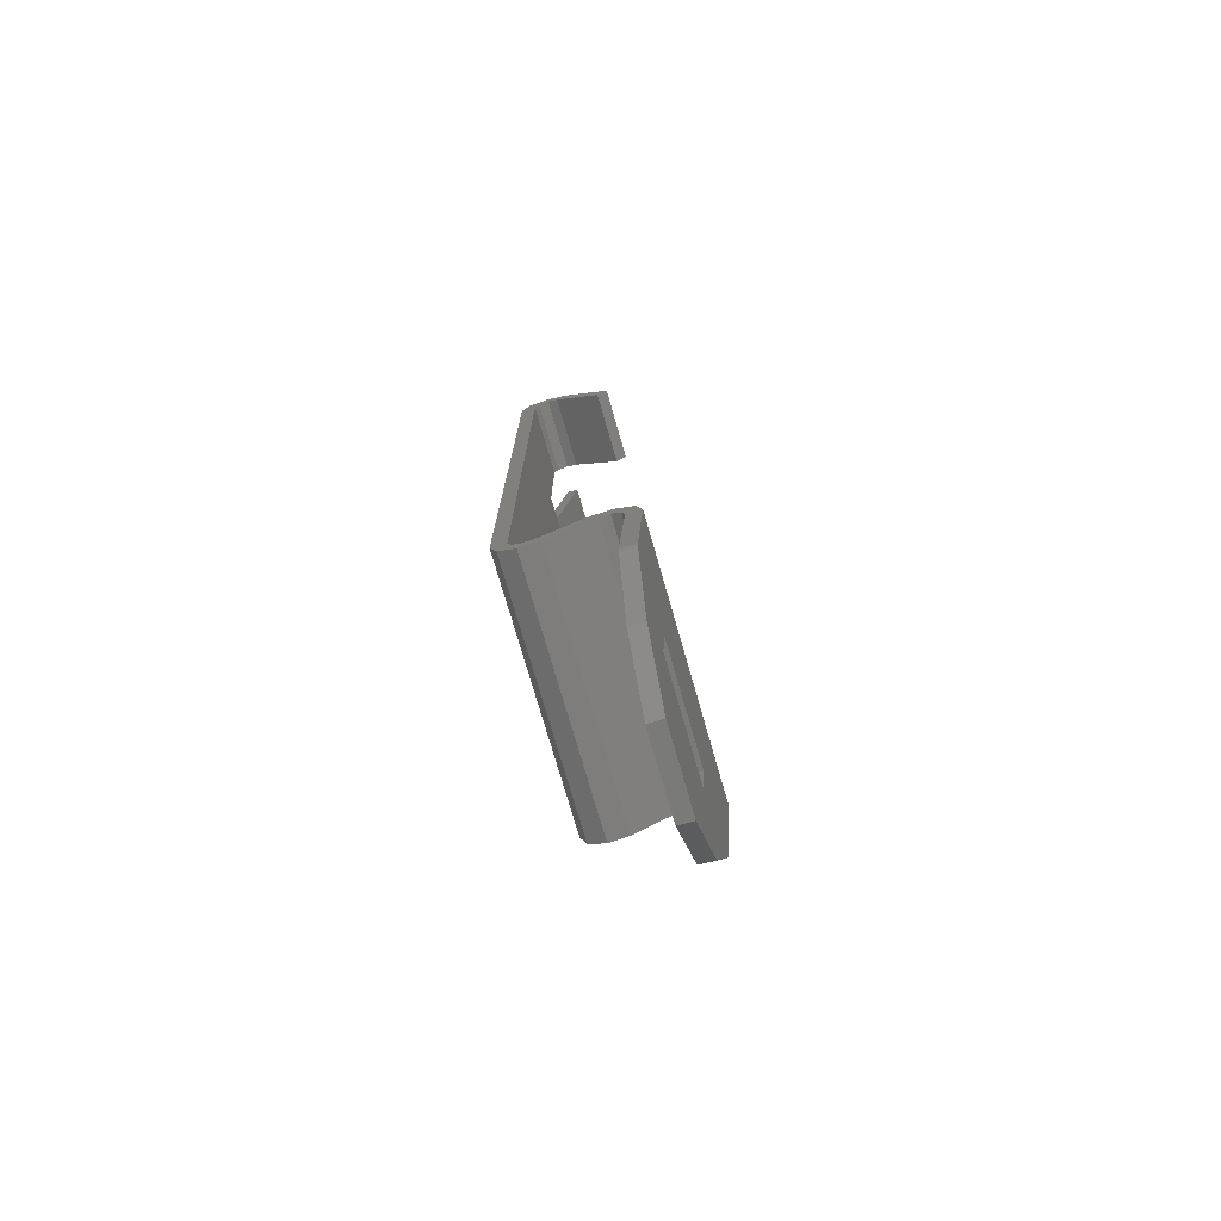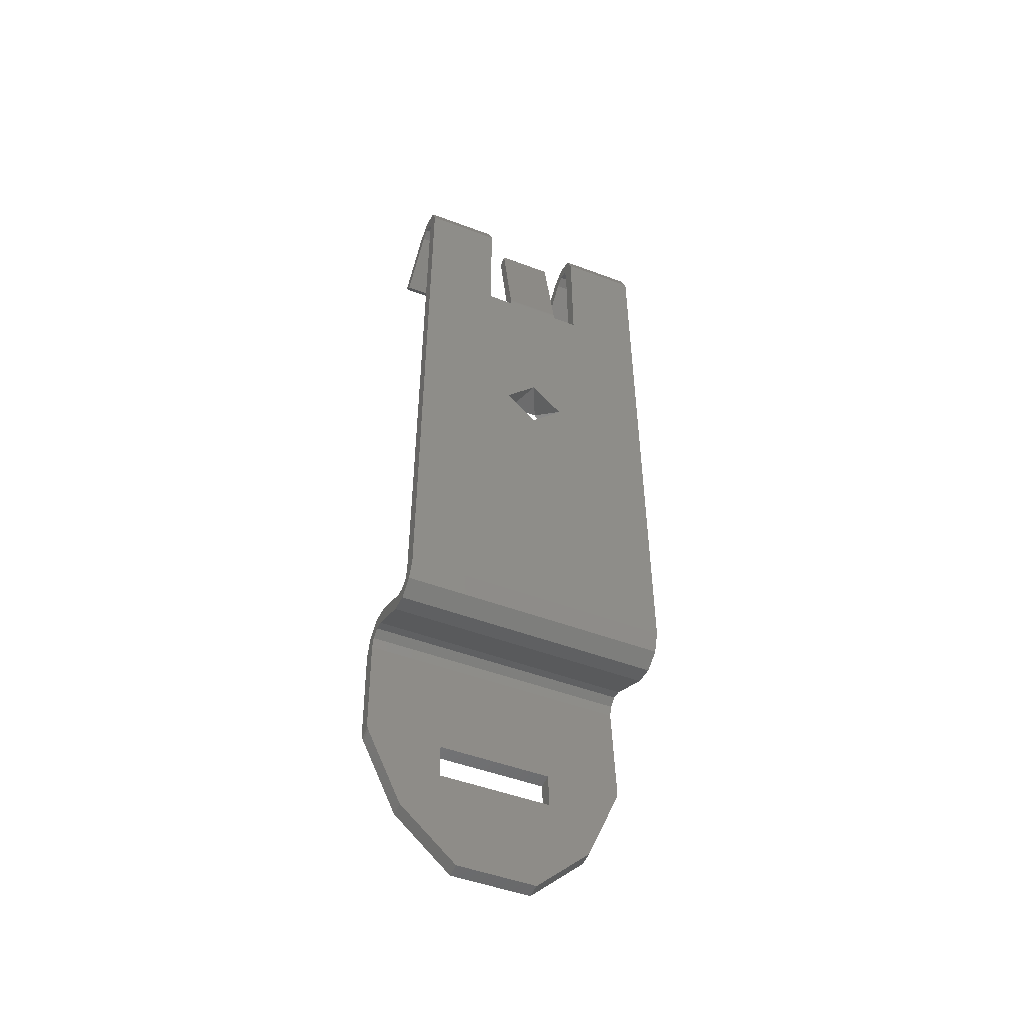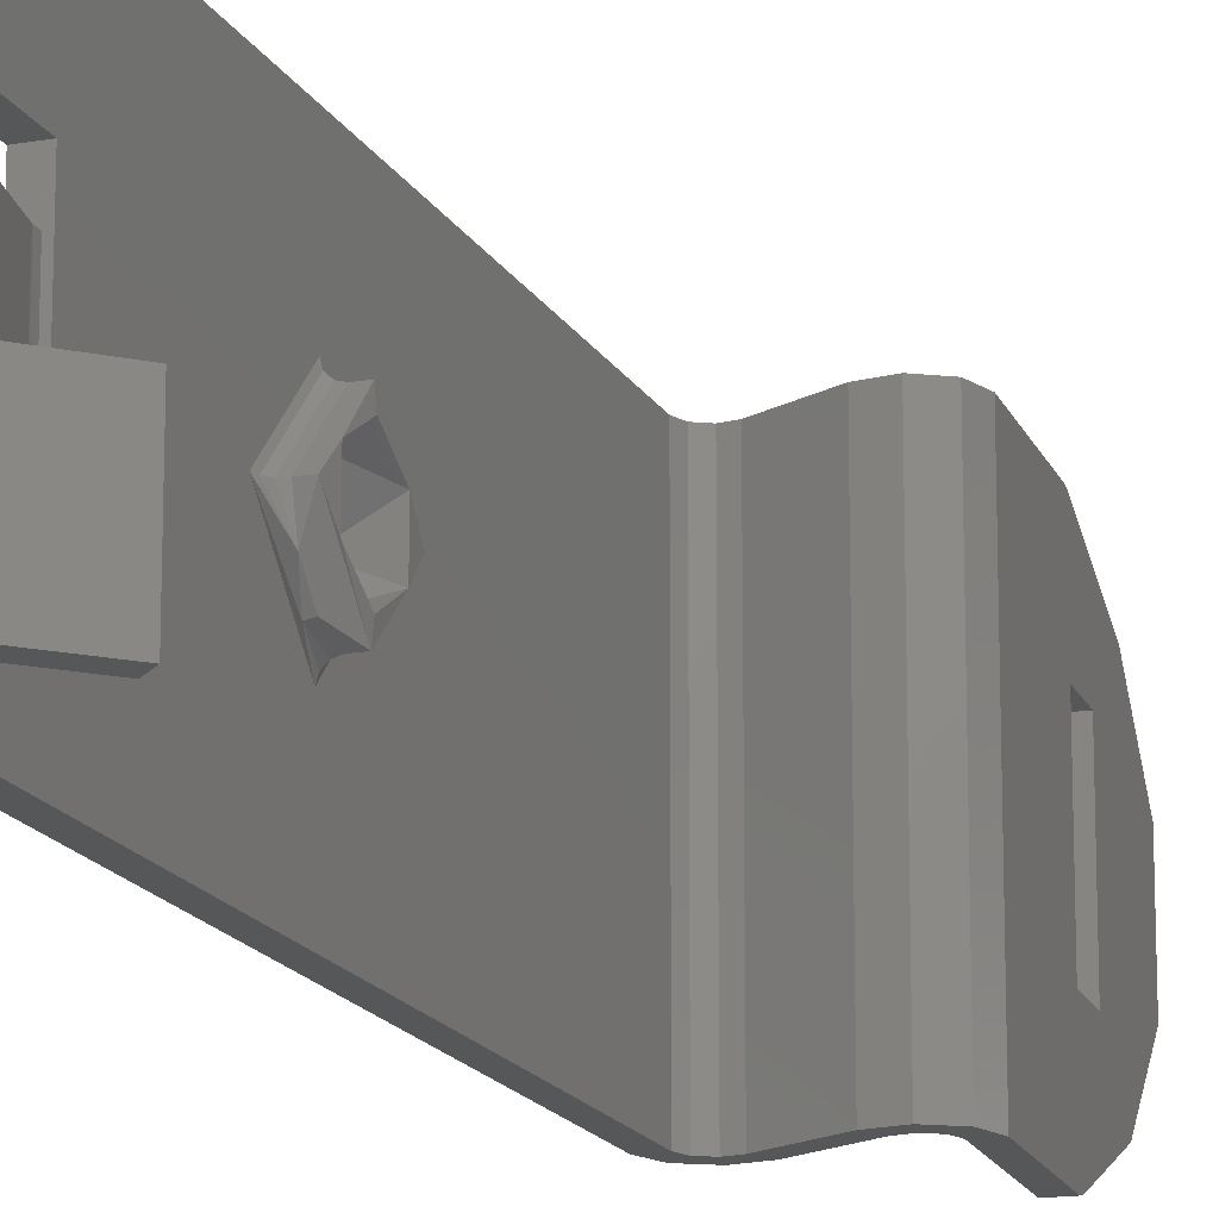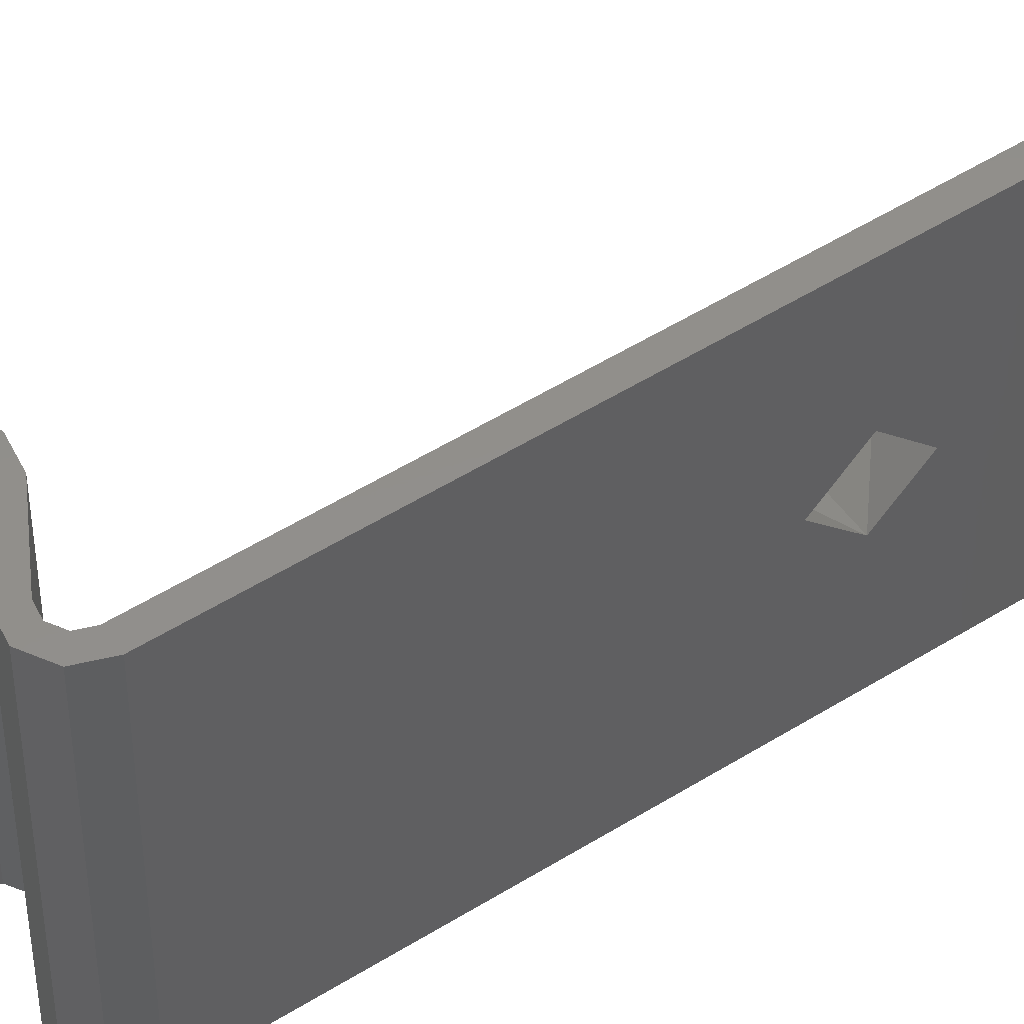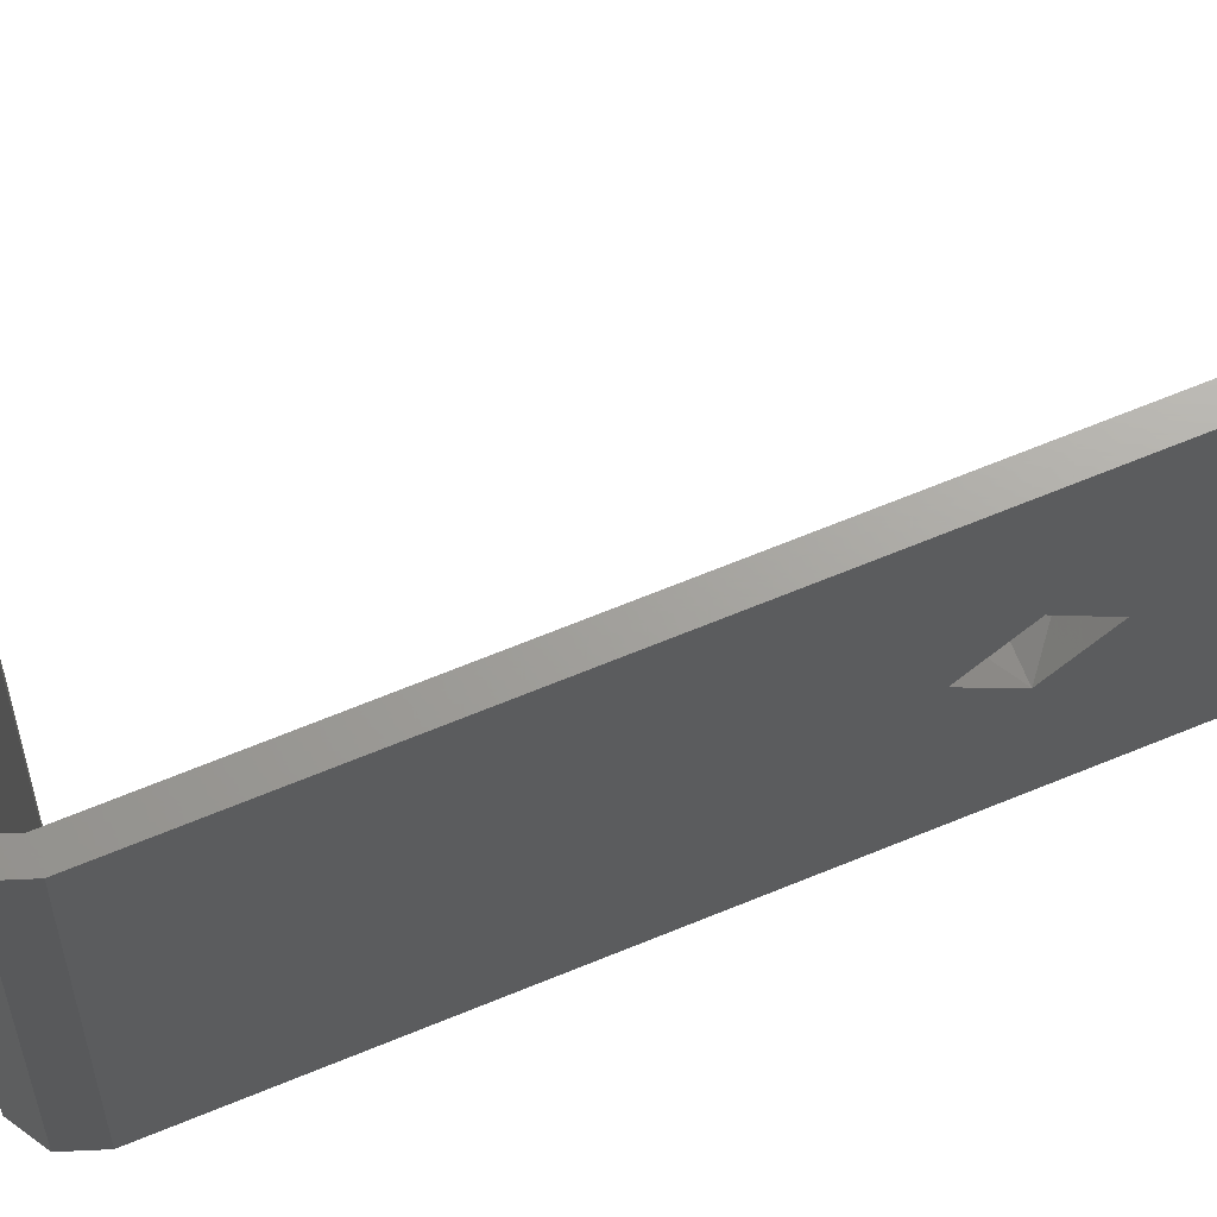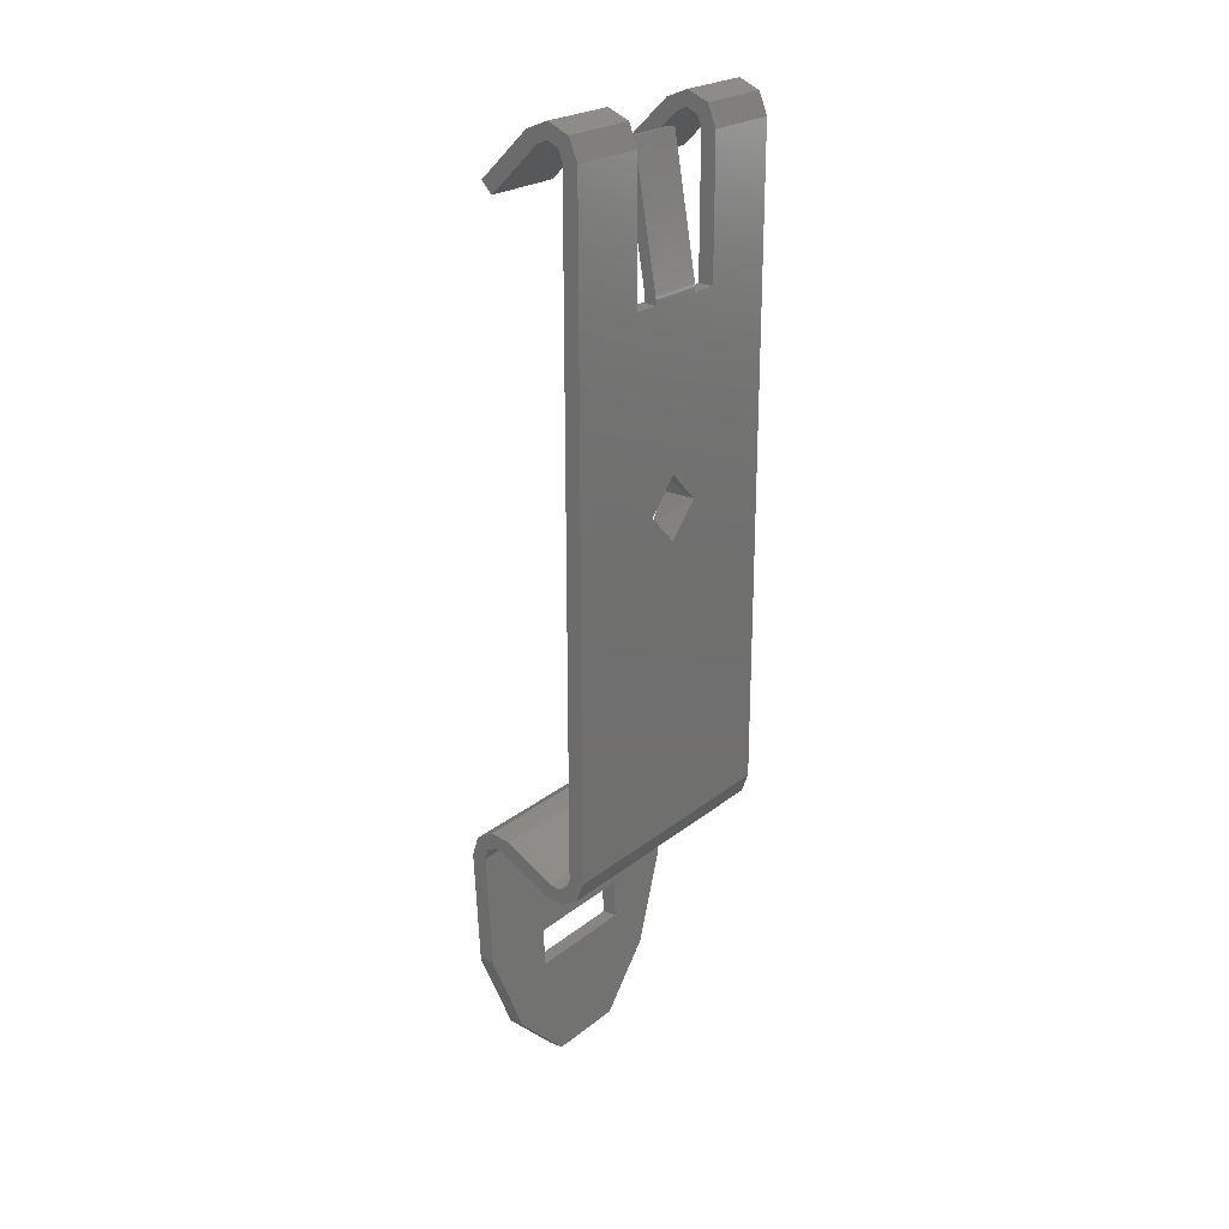
<metadata>
{"format":"stl","ext":"stl","renderer":"f3d","projection":"perspective","resolution":1024,"background":"white","views":[{"elev":-74.5,"azim":16.0,"up":"+Z"},{"elev":-49.6,"azim":-112.5,"up":"+Z"},{"elev":-16.3,"azim":19.8,"up":"+Y"},{"elev":51.1,"azim":-124.4,"up":"+Y"},{"elev":67.9,"azim":-112.4,"up":"+Y"},{"elev":23.5,"azim":-142.6,"up":"+Z"}]}
</metadata>
<code>
# stl→obj: 161 verts, 334 faces
v 0.08817 -0.07117 0.6249
v 0.08811 -0.07117 0.6251
v 0.08861 -0.07229 0.6243
v 0.08836 -0.07117 0.6247
v 0.08861 -0.07117 0.6246
v 0.08817 -0.06867 0.6224
v 0.08811 -0.06842 0.6224
v 0.08836 -0.06885 0.6224
v 0.08861 -0.06892 0.6224
v 0.08817 -0.07117 0.6199
v 0.08811 -0.07117 0.6196
v 0.08836 -0.07117 0.62
v 0.08861 -0.07117 0.6201
v 0.08817 -0.07367 0.6224
v 0.08811 -0.07392 0.6224
v 0.08836 -0.07348 0.6224
v 0.08861 -0.07342 0.6224
v 0.08836 -0.07317 0.6235
v 0.08861 -0.07311 0.6235
v 0.08811 -0.07817 0.6054
v 0.08811 -0.06417 0.6054
v 0.08811 -0.07407 0.6324
v 0.08811 -0.07817 0.6395
v 0.08811 -0.06827 0.6324
v 0.08811 -0.07407 0.6395
v 0.08811 -0.06417 0.6395
v 0.08811 -0.06827 0.6395
v 0.08834 -0.07407 0.64
v 0.0873 -0.07407 0.6395
v 0.08777 -0.07407 0.6406
v 0.08889 -0.07407 0.6411
v 0.0889 -0.07407 0.6403
v 0.08946 -0.07407 0.64
v 0.09002 -0.07407 0.6406
v 0.09253 -0.07407 0.6382
v 0.09198 -0.07407 0.6376
v 0.0873 -0.07407 0.6324
v 0.0873 -0.07117 0.6207
v 0.0873 -0.06417 0.6054
v 0.0873 -0.07817 0.6054
v 0.0873 -0.07282 0.6224
v 0.0873 -0.06952 0.6224
v 0.0873 -0.07117 0.624
v 0.0873 -0.07267 0.6324
v 0.0873 -0.07817 0.6395
v 0.0873 -0.06967 0.6324
v 0.0873 -0.07267 0.6326
v 0.0873 -0.06967 0.6326
v 0.0873 -0.06827 0.6324
v 0.0873 -0.06417 0.6395
v 0.0873 -0.06827 0.6395
v 0.08889 -0.07817 0.6411
v 0.09002 -0.07817 0.6406
v 0.08777 -0.07817 0.6406
v 0.09253 -0.07817 0.6382
v 0.09198 -0.07817 0.6376
v 0.08946 -0.07817 0.64
v 0.0889 -0.07817 0.6403
v 0.08834 -0.07817 0.64
v 0.09421 -0.07817 0.6046
v 0.09311 -0.07817 0.5989
v 0.09391 -0.07817 0.5988
v 0.09341 -0.07817 0.6046
v 0.09388 -0.07817 0.6056
v 0.09325 -0.07817 0.6052
v 0.09294 -0.07817 0.6062
v 0.09278 -0.07817 0.6054
v 0.09184 -0.07817 0.6061
v 0.09223 -0.07817 0.6054
v 0.08968 -0.07817 0.604
v 0.08929 -0.07817 0.6047
v 0.08876 -0.07817 0.6046
v 0.08861 -0.07817 0.6038
v 0.08767 -0.07817 0.6043
v 0.08829 -0.07817 0.6048
v 0.09309 -0.07812 0.5986
v 0.0931 -0.07816 0.5987
v 0.09309 -0.07807 0.5984
v 0.0931 -0.07417 0.5986
v 0.09299 -0.07417 0.5966
v 0.09286 -0.07624 0.594
v 0.0931 -0.06817 0.5986
v 0.09341 -0.06417 0.6046
v 0.0927 -0.07327 0.5911
v 0.09311 -0.06417 0.5989
v 0.09309 -0.06426 0.5984
v 0.0931 -0.06418 0.5987
v 0.09309 -0.06421 0.5986
v 0.09299 -0.06817 0.5966
v 0.0927 -0.06907 0.5911
v 0.09286 -0.06609 0.594
v 0.09366 -0.07624 0.594
v 0.09389 -0.07807 0.5984
v 0.0939 -0.07816 0.5987
v 0.09389 -0.07812 0.5985
v 0.0939 -0.07417 0.5986
v 0.09379 -0.07417 0.5966
v 0.09421 -0.06417 0.6046
v 0.0939 -0.06817 0.5986
v 0.0935 -0.07327 0.591
v 0.09391 -0.06417 0.5988
v 0.09389 -0.06421 0.5985
v 0.0939 -0.06418 0.5987
v 0.09389 -0.06426 0.5984
v 0.09379 -0.06817 0.5966
v 0.0935 -0.06907 0.591
v 0.09366 -0.06609 0.594
v 0.09388 -0.06417 0.6056
v 0.09294 -0.06417 0.6062
v 0.09184 -0.06417 0.6061
v 0.09325 -0.06417 0.6052
v 0.09278 -0.06417 0.6054
v 0.09223 -0.06417 0.6054
v 0.08929 -0.06417 0.6047
v 0.08968 -0.06417 0.604
v 0.08876 -0.06417 0.6046
v 0.08861 -0.06417 0.6038
v 0.08767 -0.06417 0.6043
v 0.08829 -0.06417 0.6048
v 0.08946 -0.06417 0.64
v 0.09253 -0.06417 0.6382
v 0.09198 -0.06417 0.6376
v 0.09002 -0.06417 0.6406
v 0.0889 -0.06417 0.6403
v 0.08889 -0.06417 0.6411
v 0.08777 -0.06417 0.6406
v 0.08834 -0.06417 0.64
v 0.0889 -0.06827 0.6403
v 0.08946 -0.06827 0.64
v 0.08834 -0.06827 0.64
v 0.09198 -0.06827 0.6376
v 0.09253 -0.06827 0.6382
v 0.09002 -0.06827 0.6406
v 0.08889 -0.06827 0.6411
v 0.08777 -0.06827 0.6406
v 0.0879 -0.06967 0.6324
v 0.0879 -0.07267 0.6324
v 0.0879 -0.07267 0.6326
v 0.08731 -0.07267 0.6326
v 0.08731 -0.07267 0.6327
v 0.08791 -0.07267 0.6327
v 0.08732 -0.07267 0.6328
v 0.08854 -0.07267 0.6397
v 0.08912 -0.07267 0.6396
v 0.08791 -0.06967 0.6327
v 0.08912 -0.06967 0.6396
v 0.08854 -0.06967 0.6397
v 0.08732 -0.06967 0.6328
v 0.08731 -0.06967 0.6326
v 0.08731 -0.06967 0.6327
v 0.0879 -0.06967 0.6326
v 0.08911 -0.07034 0.6238
v 0.08911 -0.06952 0.6224
v 0.08911 -0.07199 0.6238
v 0.08911 -0.07282 0.6224
v 0.08911 -0.07199 0.6209
v 0.08911 -0.07034 0.6209
v 0.08905 -0.07342 0.6224
v 0.08905 -0.07117 0.6246
v 0.08905 -0.06892 0.6224
v 0.08905 -0.07117 0.6201
f 1 2 3
f 4 1 3
f 5 4 3
f 6 2 1
f 6 7 2
f 8 5 9
f 8 1 4
f 8 4 5
f 8 6 1
f 10 11 7
f 10 7 6
f 12 9 13
f 12 6 8
f 12 8 9
f 12 10 6
f 14 15 11
f 14 11 10
f 16 13 17
f 16 10 12
f 16 14 10
f 16 12 13
f 18 17 19
f 18 19 3
f 18 2 15
f 18 16 17
f 18 14 16
f 18 15 14
f 18 3 2
f 11 20 21
f 15 20 11
f 7 11 21
f 22 15 2
f 23 15 22
f 23 20 15
f 24 2 7
f 24 22 2
f 25 23 22
f 26 27 24
f 26 24 7
f 26 7 21
f 28 29 30
f 28 30 31
f 32 28 31
f 25 29 28
f 33 31 34
f 33 32 31
f 35 33 34
f 36 33 35
f 37 29 25
f 22 37 25
f 38 39 40
f 41 38 40
f 42 39 38
f 37 43 41
f 44 43 37
f 45 37 41
f 45 41 40
f 46 44 47
f 46 43 44
f 48 46 47
f 49 42 43
f 49 43 46
f 29 37 45
f 50 49 51
f 50 39 42
f 50 42 49
f 52 34 31
f 52 53 34
f 54 31 30
f 54 52 31
f 45 30 29
f 45 54 30
f 55 35 34
f 53 55 34
f 36 55 56
f 36 35 55
f 36 56 57
f 33 36 57
f 58 33 57
f 58 32 33
f 59 28 32
f 59 32 58
f 23 25 28
f 23 28 59
f 60 61 62
f 63 61 60
f 64 63 60
f 65 63 64
f 66 67 65
f 66 65 64
f 68 69 67
f 68 67 66
f 70 69 68
f 71 70 68
f 72 73 70
f 72 70 71
f 74 72 75
f 74 73 72
f 40 75 20
f 40 74 75
f 57 56 55
f 53 57 55
f 58 57 53
f 45 23 59
f 52 58 53
f 54 59 58
f 54 45 59
f 54 58 52
f 20 23 45
f 20 45 40
f 76 77 61
f 78 76 61
f 79 61 63
f 79 78 61
f 80 78 79
f 81 78 80
f 82 63 83
f 82 79 63
f 84 81 80
f 85 82 83
f 86 85 87
f 86 87 88
f 86 89 82
f 86 82 85
f 90 80 89
f 90 84 80
f 91 90 89
f 91 89 86
f 92 93 78
f 81 92 78
f 93 62 94
f 93 94 95
f 96 60 62
f 96 62 93
f 97 96 93
f 92 97 93
f 98 60 96
f 99 98 96
f 100 97 92
f 101 98 99
f 102 103 101
f 104 99 105
f 104 101 99
f 104 102 101
f 106 105 97
f 106 97 100
f 107 105 106
f 107 104 105
f 60 98 108
f 64 108 109
f 64 60 108
f 66 109 110
f 66 64 109
f 68 66 110
f 83 101 85
f 83 98 101
f 108 98 83
f 111 108 83
f 109 111 112
f 109 108 111
f 110 112 113
f 110 109 112
f 114 113 115
f 114 110 113
f 116 115 117
f 116 114 115
f 118 119 116
f 118 116 117
f 39 21 119
f 39 119 118
f 120 121 122
f 123 121 120
f 124 123 120
f 125 123 124
f 126 124 127
f 126 127 26
f 126 125 124
f 126 26 50
f 21 50 26
f 21 39 50
f 110 71 68
f 114 71 110
f 75 21 20
f 75 119 21
f 72 116 119
f 72 119 75
f 71 114 116
f 71 116 72
f 128 120 129
f 128 124 120
f 130 127 124
f 130 124 128
f 27 26 127
f 27 127 130
f 129 131 132
f 133 129 132
f 128 129 133
f 51 49 24
f 51 24 27
f 134 130 128
f 134 128 133
f 135 27 130
f 135 51 27
f 135 130 134
f 134 133 123
f 134 125 126
f 134 123 125
f 135 134 126
f 51 126 50
f 51 135 126
f 132 121 123
f 133 132 123
f 122 121 132
f 122 132 131
f 122 131 129
f 120 122 129
f 136 24 49
f 46 136 49
f 37 137 44
f 37 22 137
f 22 24 136
f 22 136 137
f 47 44 137
f 47 137 138
f 139 47 138
f 140 138 141
f 140 139 138
f 142 141 141
f 142 141 141
f 142 140 141
f 143 141 144
f 143 142 141
f 145 146 144
f 145 144 141
f 146 143 144
f 147 143 146
f 142 143 147
f 148 142 147
f 149 48 47
f 149 47 139
f 150 139 140
f 150 149 139
f 148 140 142
f 148 150 140
f 48 136 46
f 48 151 136
f 149 151 48
f 150 145 151
f 150 151 149
f 148 145 145
f 148 145 145
f 148 145 150
f 147 146 145
f 147 145 148
f 136 138 137
f 151 138 136
f 145 138 151
f 145 141 138
f 145 141 141
f 145 141 145
f 145 141 141
f 145 141 145
f 74 40 39
f 74 39 118
f 73 118 117
f 73 74 118
f 70 117 115
f 70 73 117
f 113 69 70
f 115 113 70
f 63 111 83
f 65 112 111
f 65 111 63
f 67 113 112
f 67 112 65
f 69 113 67
f 102 86 88
f 102 104 86
f 103 88 87
f 103 102 88
f 101 87 85
f 101 103 87
f 91 86 104
f 91 104 107
f 90 91 107
f 90 107 106
f 84 106 100
f 84 90 106
f 81 100 92
f 81 84 100
f 76 78 93
f 76 93 95
f 77 95 94
f 77 76 95
f 61 94 62
f 61 77 94
f 89 99 82
f 105 99 89
f 99 96 79
f 82 99 79
f 79 96 97
f 79 97 80
f 97 105 89
f 80 97 89
f 152 42 153
f 152 43 42
f 154 41 43
f 154 43 152
f 155 41 154
f 156 38 41
f 156 41 155
f 157 42 38
f 157 38 156
f 153 42 157
f 154 158 155
f 159 158 154
f 152 159 154
f 160 152 153
f 160 159 152
f 157 160 153
f 161 160 157
f 156 161 157
f 158 156 155
f 158 161 156
f 19 17 158
f 3 158 159
f 3 19 158
f 5 3 159
f 9 159 160
f 9 5 159
f 13 160 161
f 13 9 160
f 17 161 158
f 17 13 161

</code>
